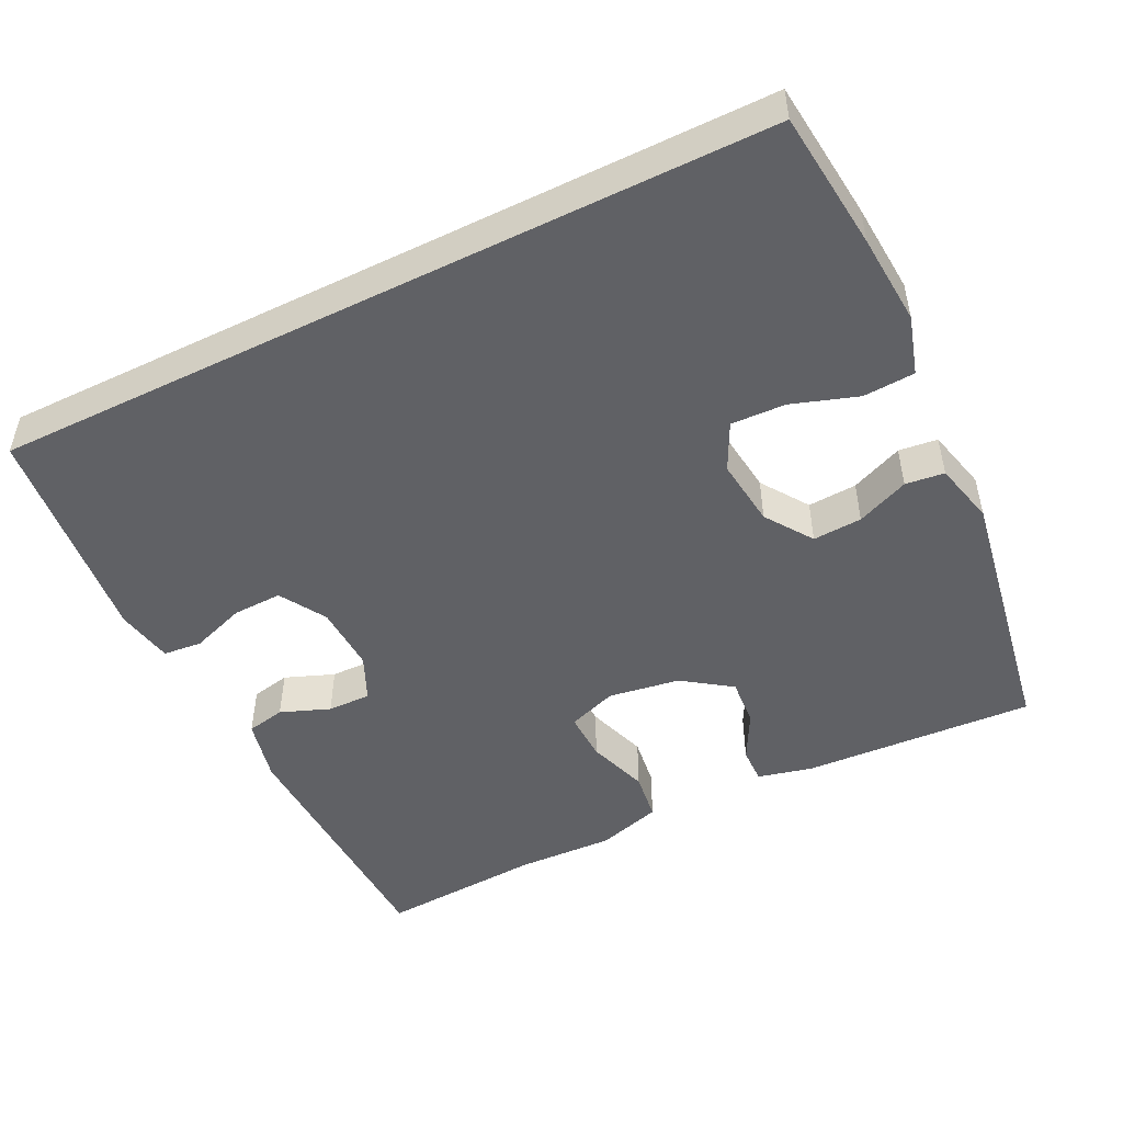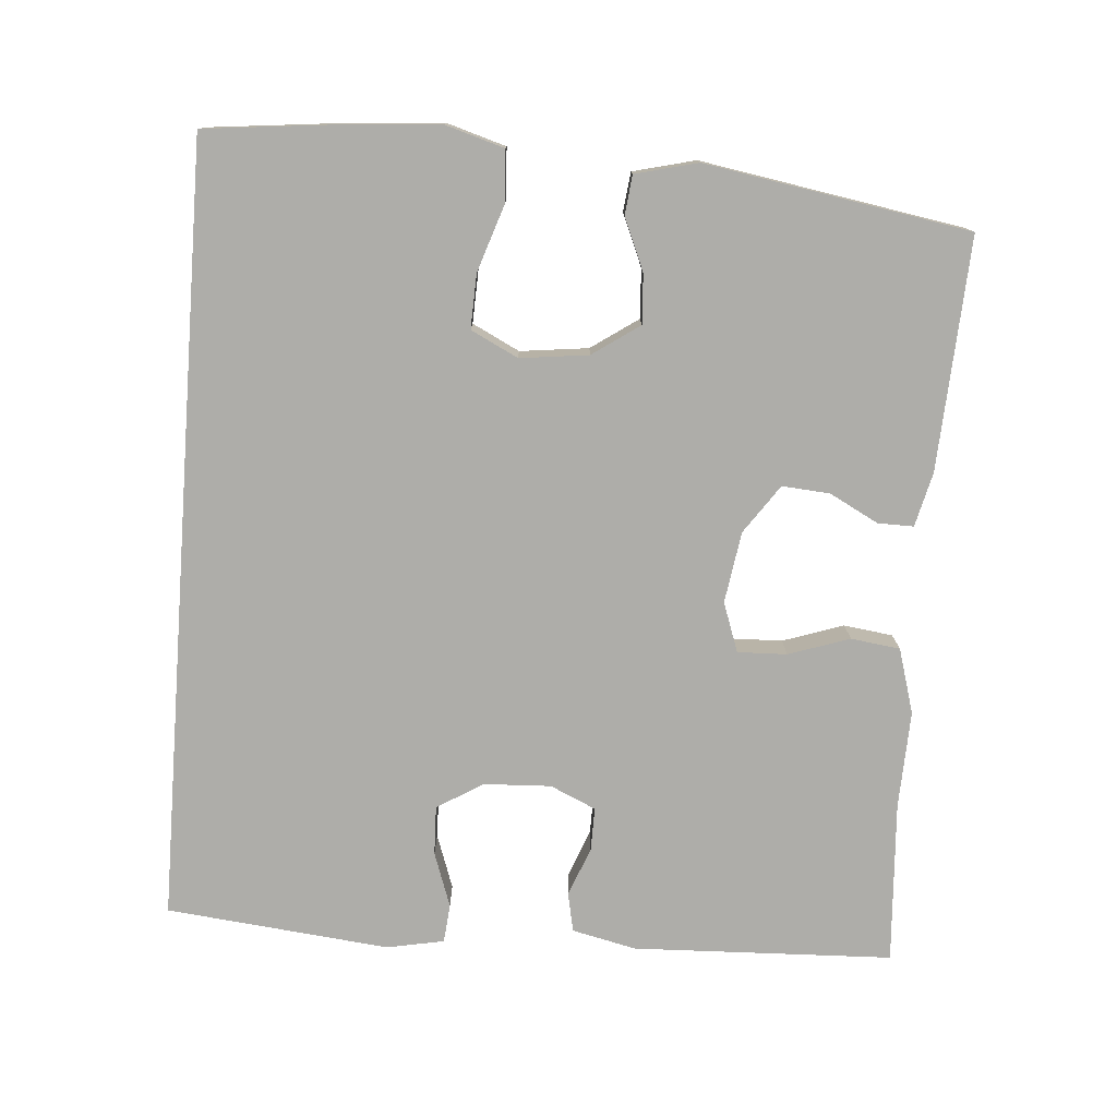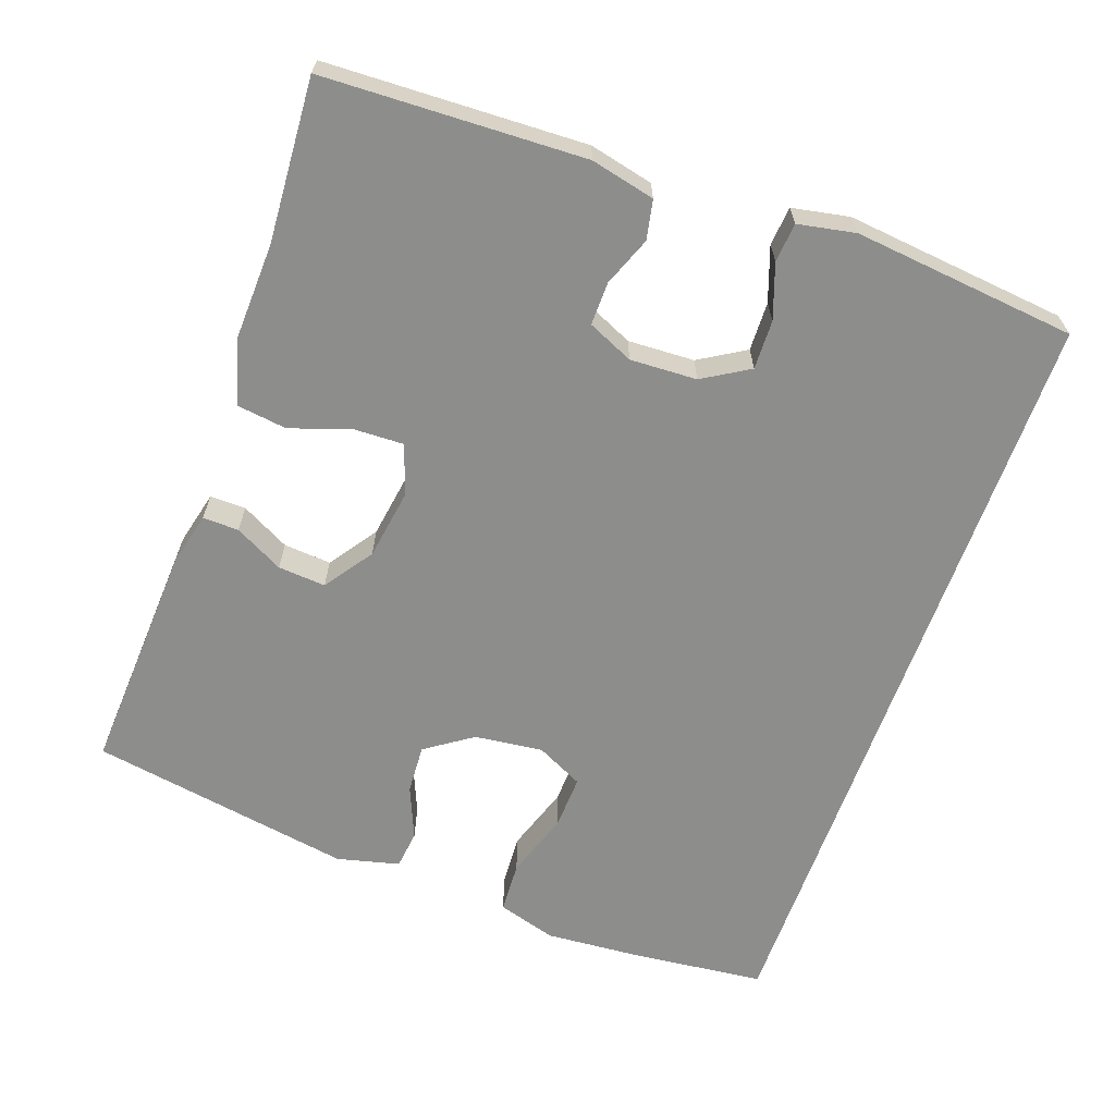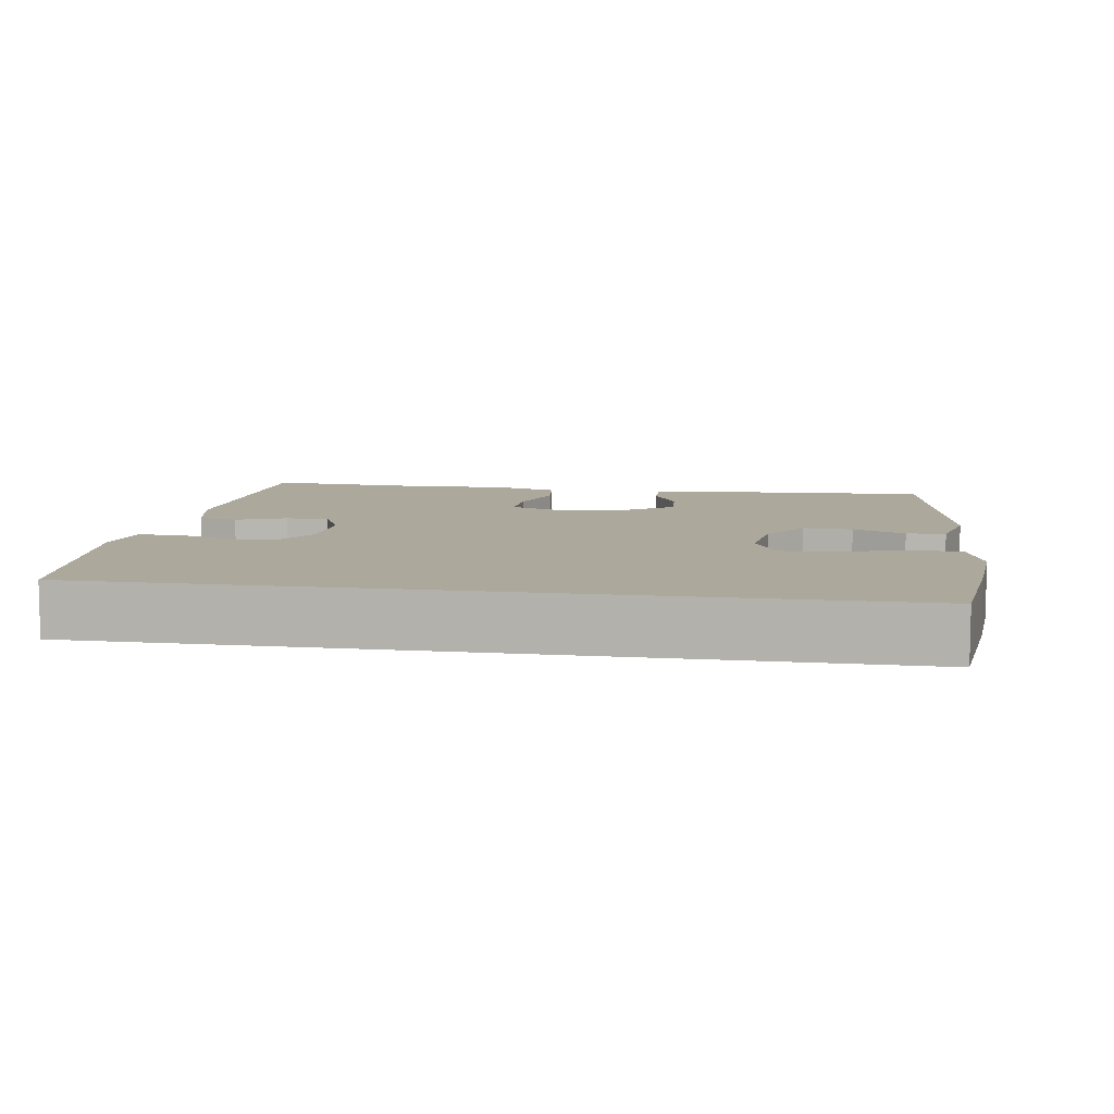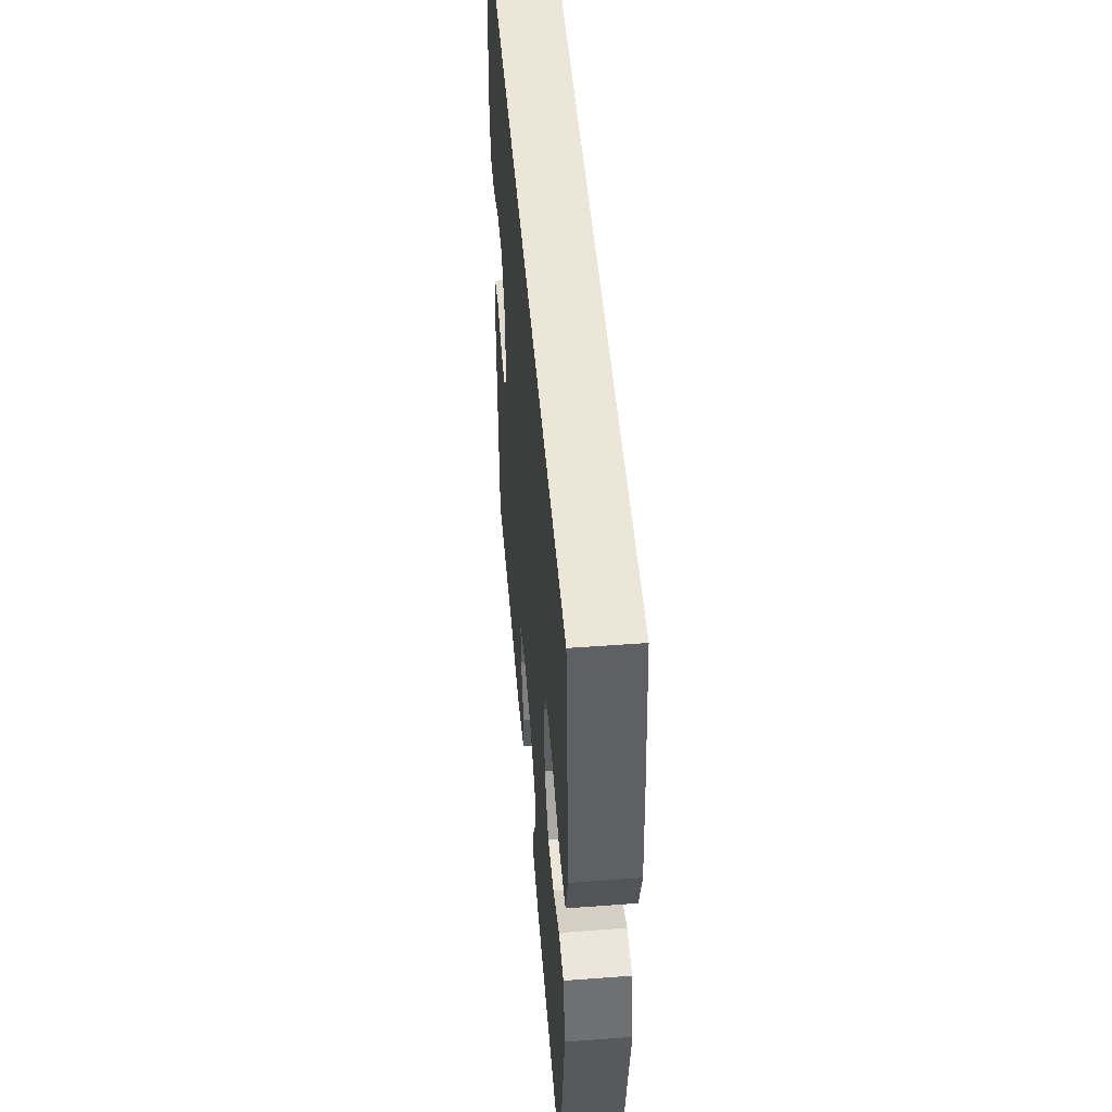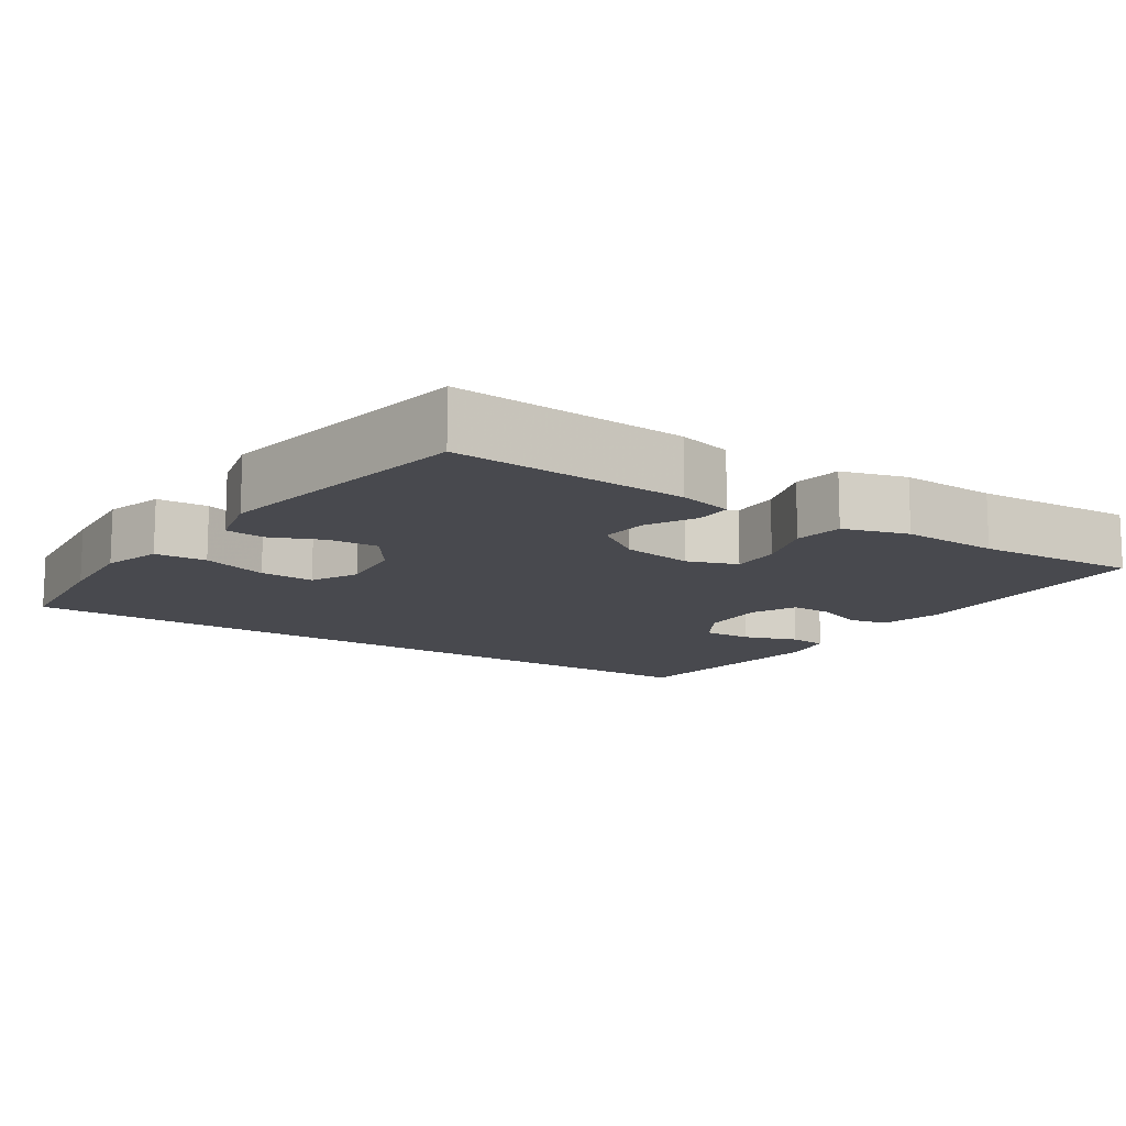
<metadata>
{"format":"obj","ext":"obj","renderer":"f3d","projection":"perspective","resolution":1024,"background":"white","views":[{"elev":-49.2,"azim":26.3,"up":"+Y"},{"elev":-77.1,"azim":85.7,"up":"+Y"},{"elev":-64.4,"azim":-109.6,"up":"+Y"},{"elev":8.5,"azim":8.9,"up":"+Y"},{"elev":49.3,"azim":85.3,"up":"+Z"},{"elev":-12.6,"azim":146.3,"up":"+Y"}]}
</metadata>
<code>
v -0.505 0.07 0.5
v 0.555 0.07 0.5
v 0.575 0.07 0.311
v 0.584 0.07 0.188
v 0.56 0.07 0.108
v 0.49 0.07 0.104
v 0.4 0.07 0.134
v 0.326 0.07 0.137
v 0.294 0.07 0.073
v 0.305 0.07 -0.02
v 0.349 0.07 -0.084
v 0.416 0.07 -0.08
v 0.487 0.07 -0.05
v 0.54 0.07 -0.056
v 0.561 0.07 -0.141
v 0.5 0.07 -0.5
v 0.184 0.07 -0.483
v 0.11 0.07 -0.465
v 0.111 0.07 -0.416
v 0.146 0.07 -0.35
v 0.151 0.07 -0.285
v 0.085 0.07 -0.239
v -0.012 0.07 -0.224
v -0.079 0.07 -0.248
v -0.077 0.07 -0.315
v -0.049 0.07 -0.398
v -0.058 0.07 -0.465
v -0.146 0.07 -0.491
v -0.279 0.07 -0.486
v -0.5 0.07 -0.5
v -0.513 0.07 -0.146
v -0.493 0.07 -0.059
v -0.44 0.07 -0.048
v -0.373 0.07 -0.074
v -0.314 0.07 -0.075
v -0.286 0.07 -0.013
v -0.29 0.07 0.078
v -0.328 0.07 0.141
v -0.395 0.07 0.139
v -0.469 0.07 0.113
v -0.522 0.07 0.118
v -0.537 0.07 0.196
v -0.505 0 0.5
v 0.555 0 0.5
v 0.575 0 0.311
v 0.584 0 0.188
v 0.56 0 0.108
v 0.49 0 0.104
v 0.4 0 0.134
v 0.326 0 0.137
v 0.294 0 0.073
v 0.305 0 -0.02
v 0.349 0 -0.084
v 0.416 0 -0.08
v 0.487 0 -0.05
v 0.54 0 -0.056
v 0.561 0 -0.141
v 0.5 0 -0.5
v 0.184 0 -0.483
v 0.11 0 -0.465
v 0.111 0 -0.416
v 0.146 0 -0.35
v 0.151 0 -0.285
v 0.085 0 -0.239
v -0.012 0 -0.224
v -0.079 0 -0.248
v -0.077 0 -0.315
v -0.049 0 -0.398
v -0.058 0 -0.465
v -0.146 0 -0.491
v -0.279 0 -0.486
v -0.5 0 -0.5
v -0.513 0 -0.146
v -0.493 0 -0.059
v -0.44 0 -0.048
v -0.373 0 -0.074
v -0.314 0 -0.075
v -0.286 0 -0.013
v -0.29 0 0.078
v -0.328 0 0.141
v -0.395 0 0.139
v -0.469 0 0.113
v -0.522 0 0.118
v -0.537 0 0.196
f 42 1 2
f 41 42 2
f 40 41 2
f 39 40 2
f 2 3 4
f 39 2 4
f 38 39 4
f 37 38 4
f 32 33 34
f 31 32 34
f 30 31 34
f 29 30 34
f 29 34 35
f 28 29 35
f 27 28 35
f 26 27 35
f 25 26 35
f 24 25 35 36
f 18 19 20
f 17 18 20
f 16 17 20
f 15 16 20
f 14 15 20
f 13 14 20
f 12 13 20
f 11 12 20 21
f 10 11 21 22
f 4 5 6 7
f 4 7 8
f 37 4 8
f 37 8 9
f 36 37 9
f 24 36 9
f 23 24 9
f 9 10 22 23
f 44 43 84
f 44 84 83
f 44 83 82
f 44 82 81
f 46 45 44
f 46 44 81
f 46 81 80
f 46 80 79
f 76 75 74
f 76 74 73
f 76 73 72
f 76 72 71
f 77 76 71
f 77 71 70
f 77 70 69
f 77 69 68
f 77 68 67
f 78 77 67 66
f 62 61 60
f 62 60 59
f 62 59 58
f 62 58 57
f 62 57 56
f 62 56 55
f 62 55 54
f 63 62 54 53
f 64 63 53 52
f 49 48 47 46
f 50 49 46
f 50 46 79
f 51 50 79
f 51 79 78
f 51 78 66
f 51 66 65
f 65 64 52 51
f 1 43 44 2
f 2 44 45 3
f 3 45 46 4
f 4 46 47 5
f 5 47 48 6
f 6 48 49 7
f 7 49 50 8
f 8 50 51 9
f 9 51 52 10
f 10 52 53 11
f 11 53 54 12
f 12 54 55 13
f 13 55 56 14
f 14 56 57 15
f 15 57 58 16
f 16 58 59 17
f 17 59 60 18
f 18 60 61 19
f 19 61 62 20
f 20 62 63 21
f 21 63 64 22
f 22 64 65 23
f 23 65 66 24
f 24 66 67 25
f 25 67 68 26
f 26 68 69 27
f 27 69 70 28
f 28 70 71 29
f 29 71 72 30
f 30 72 73 31
f 31 73 74 32
f 32 74 75 33
f 33 75 76 34
f 34 76 77 35
f 35 77 78 36
f 36 78 79 37
f 37 79 80 38
f 38 80 81 39
f 39 81 82 40
f 40 82 83 41
f 41 83 84 42
f 42 84 43 1

</code>
